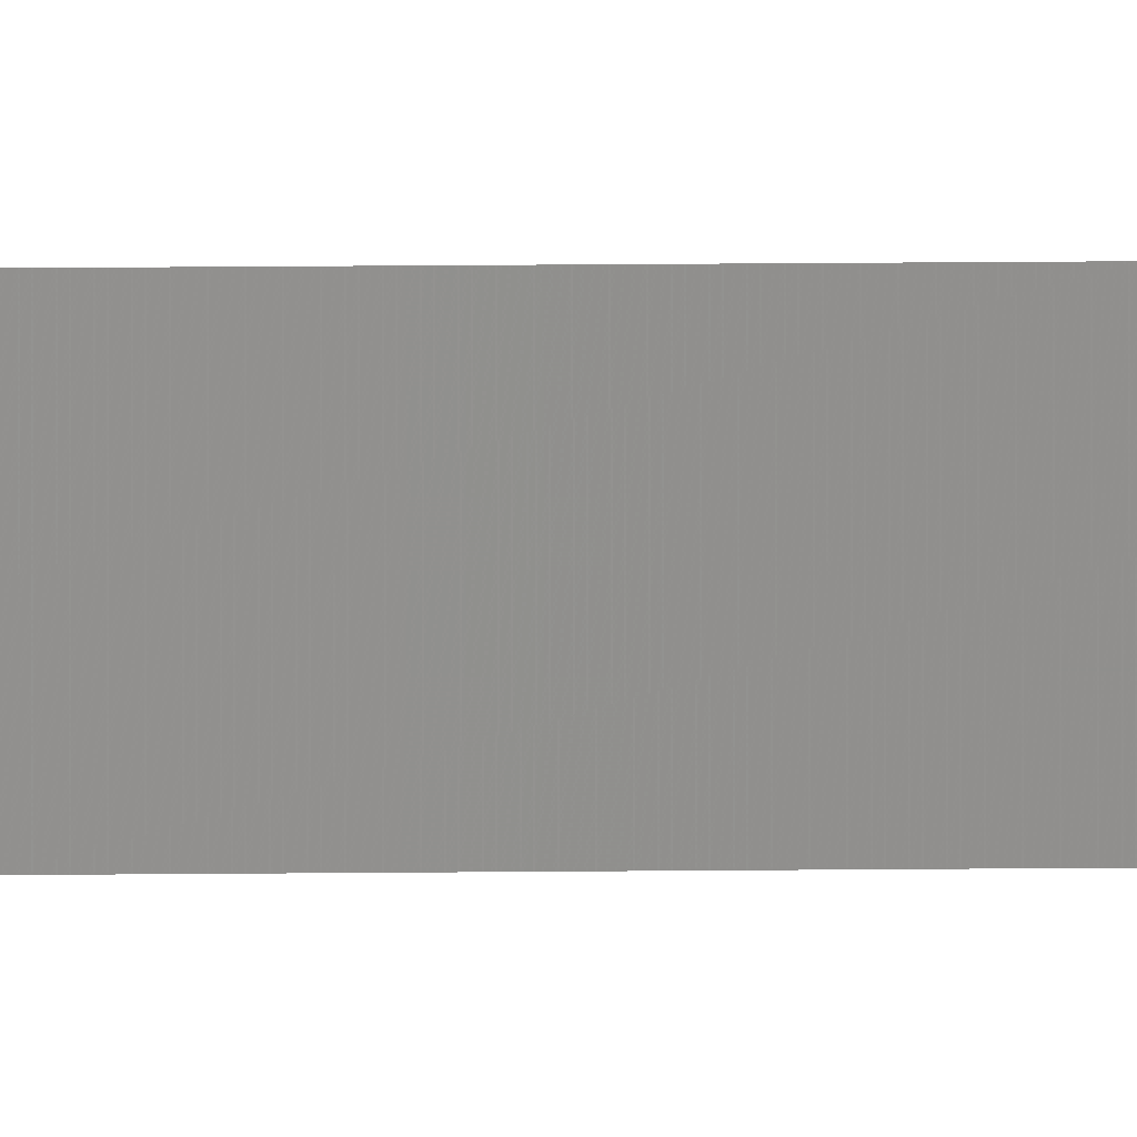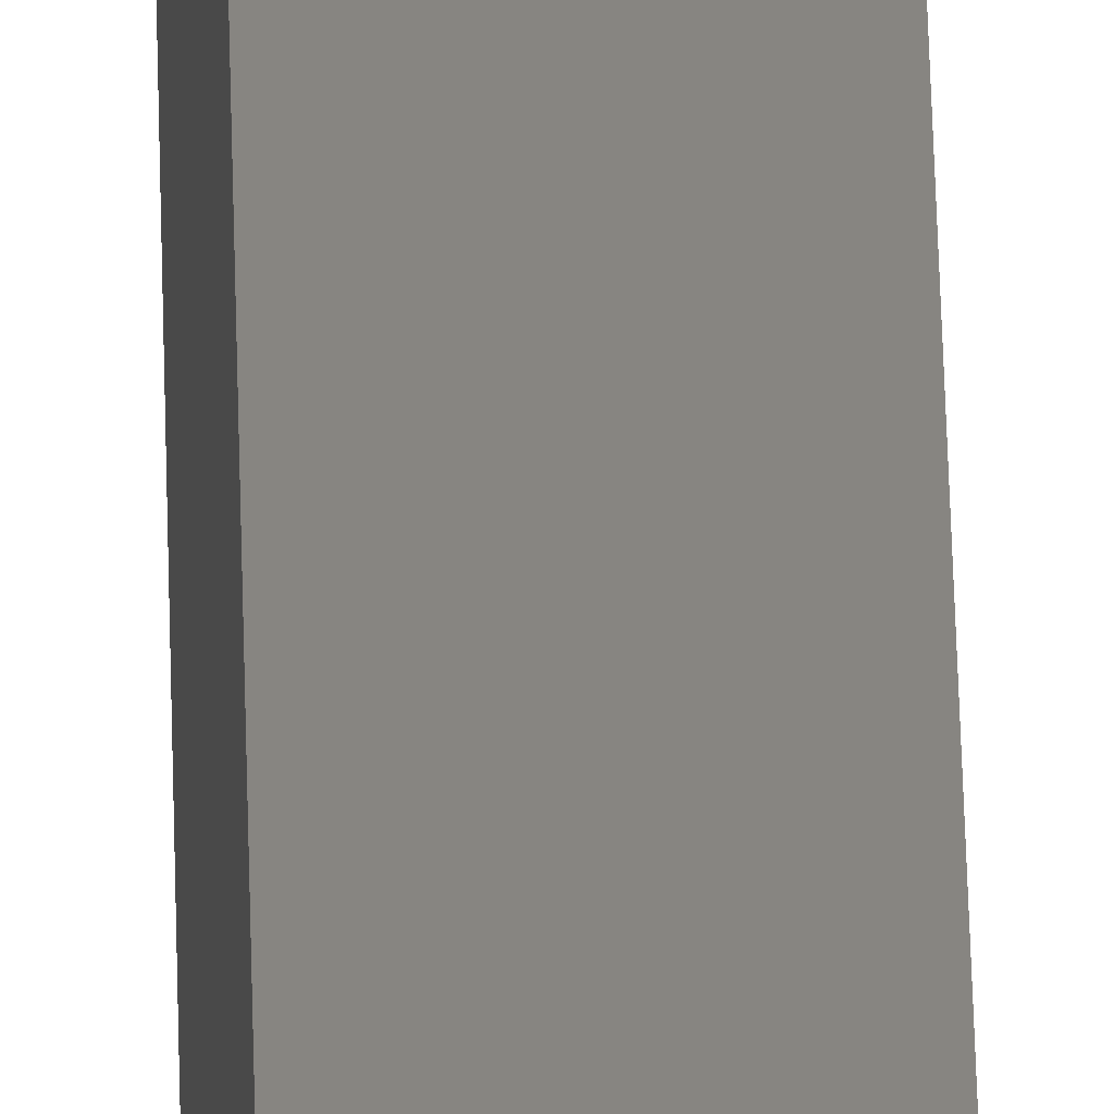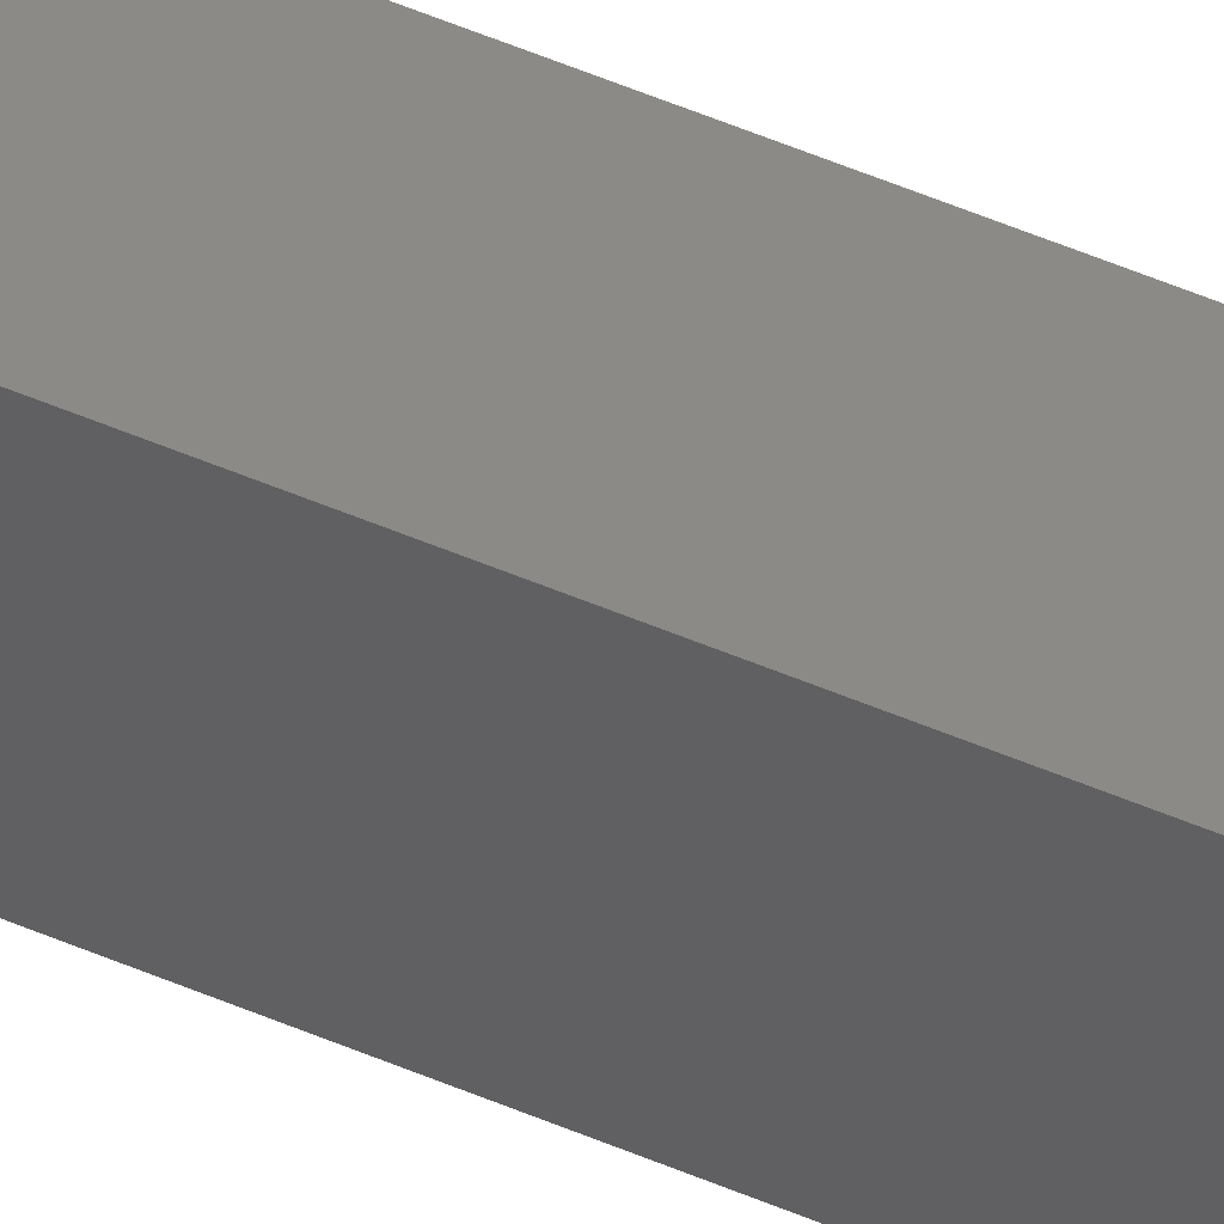
<metadata>
{"format":"stl","ext":"stl","renderer":"f3d","projection":"perspective","resolution":1024,"background":"white","views":[{"elev":5.9,"azim":-93.5,"up":"+Y"},{"elev":21.3,"azim":-0.7,"up":"+Y"},{"elev":27.6,"azim":128.4,"up":"+Y"}]}
</metadata>
<code>
# stl→obj: 16 verts, 28 faces
v -9.778 -3.861 -12.38
v -9.758 -3.863 -12.38
v -9.758 -3.863 -8.809
v -9.778 -3.861 -8.809
v -9.798 -3.859 -12.38
v -9.798 -3.859 -8.809
v -9.818 -3.857 -12.38
v -9.818 -3.857 -8.809
v -9.812 -3.807 -8.809
v -9.812 -3.807 -12.38
v -9.753 -3.814 -8.809
v -9.773 -3.812 -12.38
v -9.773 -3.812 -8.809
v -9.753 -3.814 -12.38
v -9.793 -3.809 -12.38
v -9.793 -3.809 -8.809
f 1 2 3
f 1 3 4
f 5 4 6
f 5 1 4
f 7 6 8
f 7 5 6
f 7 9 10
f 8 9 7
f 11 12 13
f 14 12 11
f 13 15 16
f 12 15 13
f 16 10 9
f 15 10 16
f 14 11 2
f 11 3 2
f 6 16 9
f 6 9 8
f 4 13 16
f 4 16 6
f 3 11 13
f 3 13 4
f 15 7 10
f 12 5 15
f 15 5 7
f 14 1 12
f 12 1 5
f 14 2 1

</code>
